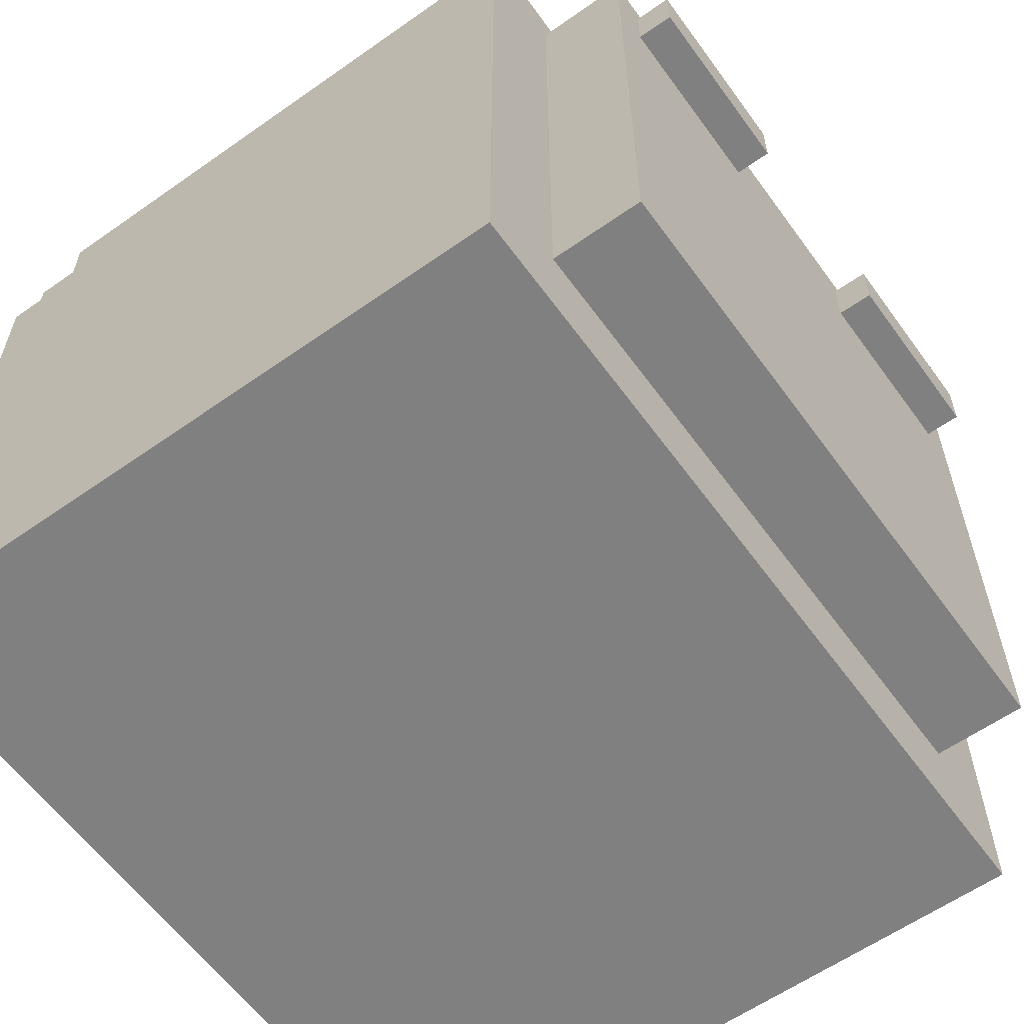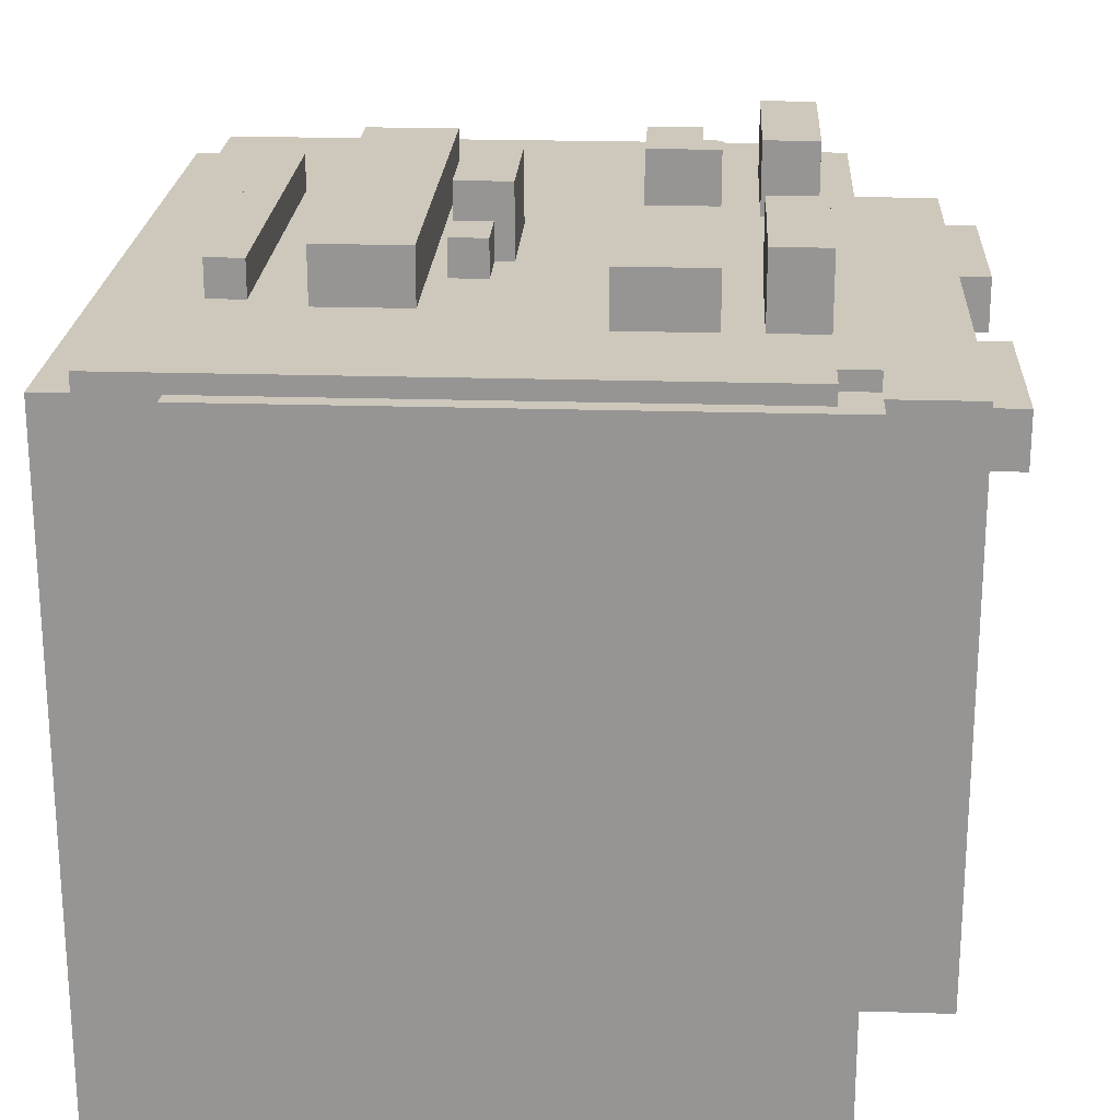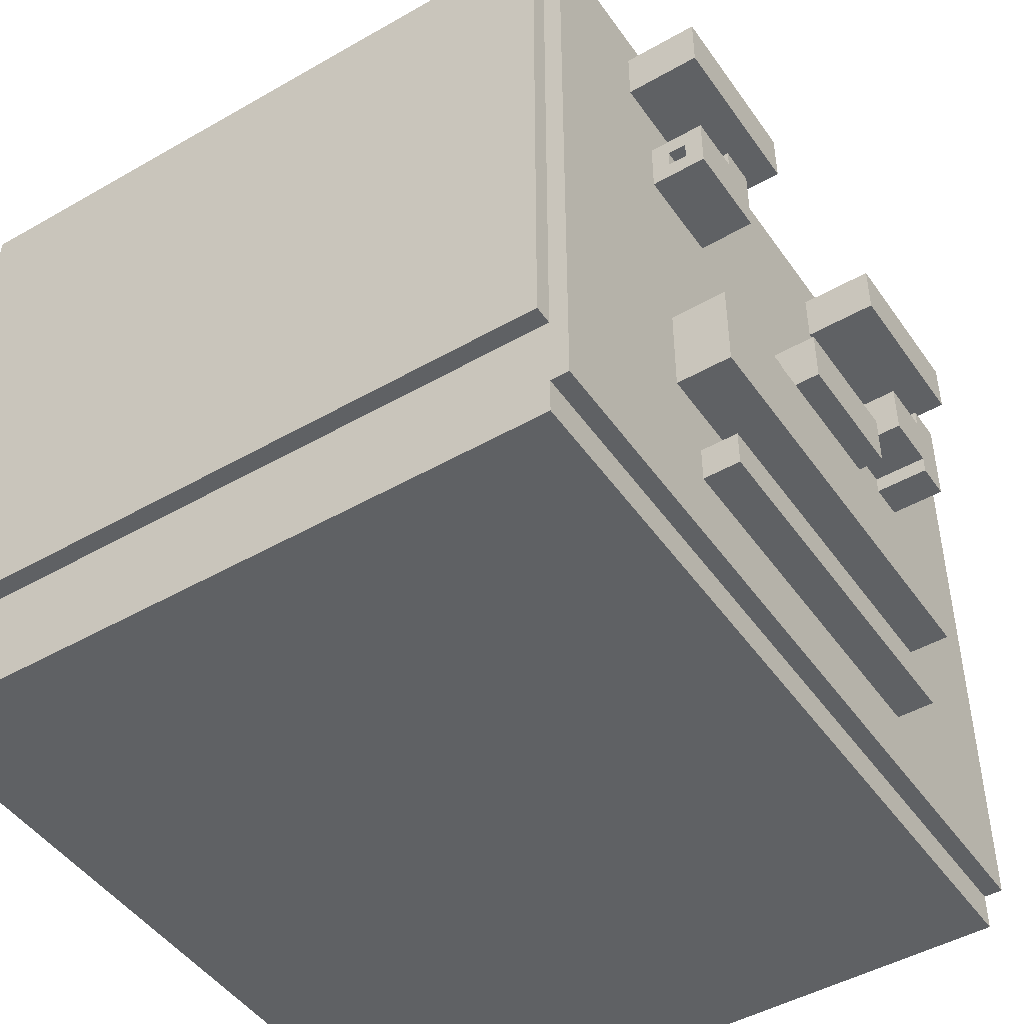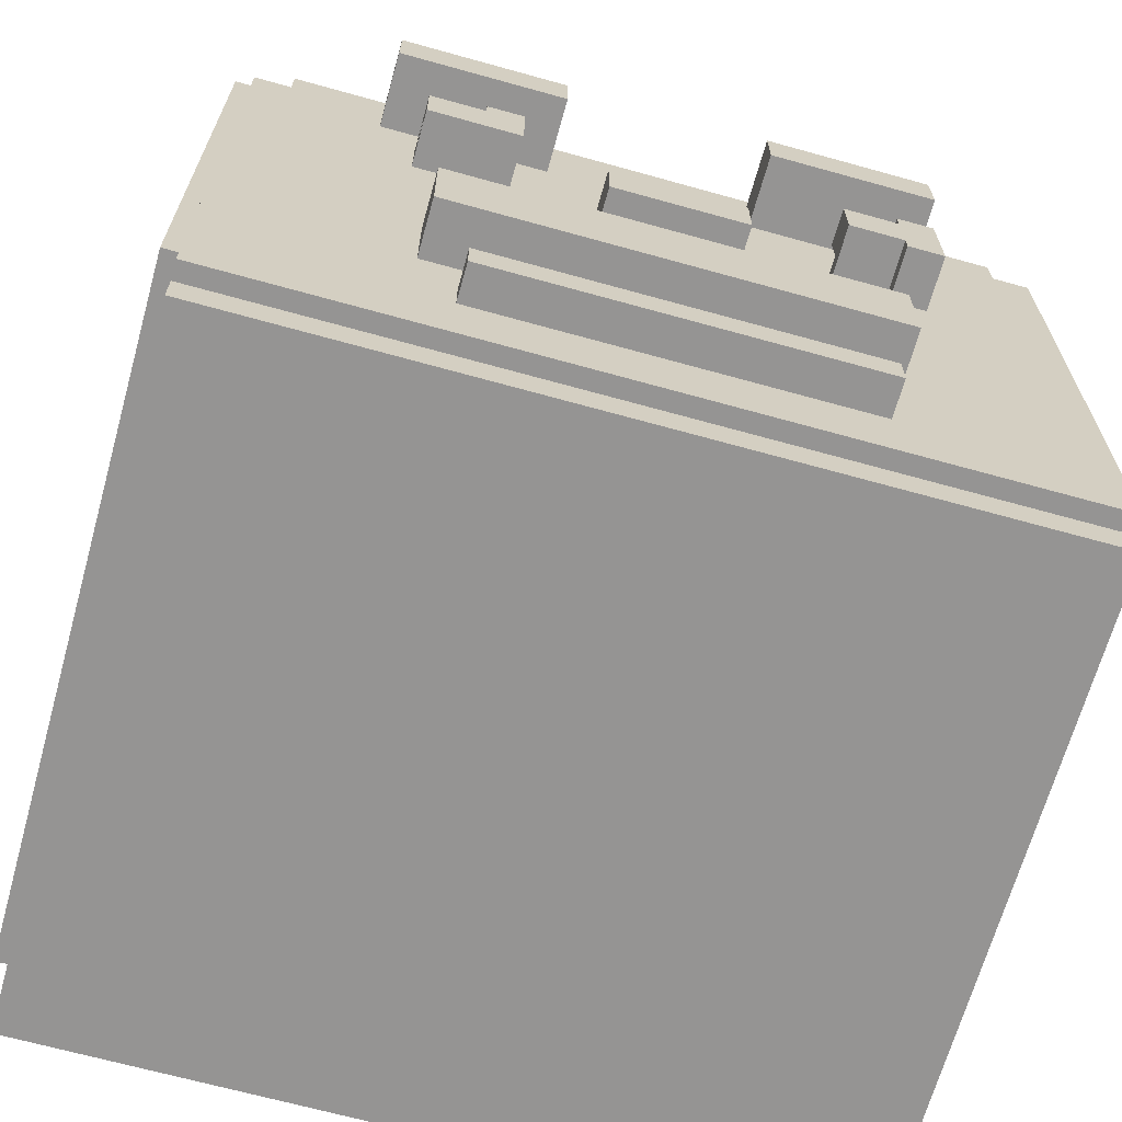
<metadata>
{"format":"obj","ext":"obj","renderer":"f3d","projection":"perspective","resolution":1024,"background":"white","views":[{"elev":-60.0,"azim":125.8,"up":"+Z"},{"elev":22.0,"azim":93.1,"up":"+Z"},{"elev":-46.7,"azim":-56.9,"up":"+Y"},{"elev":-67.2,"azim":-15.6,"up":"+Y"}]}
</metadata>
<code>
v -22.5 6 17.5
v -22.5 6 -19.5
v -22.5 11 17.5
v -22.5 11 11.5
v -22.5 17 11.5
v -22.5 17 -19.5
v -22.5 37 17.5
v -22.5 37 -19.5
v -21.5 0 17.5
v -21.5 0 -19.5
v -21.5 2 18.5
v -21.5 2 17.5
v -21.5 6 17.5
v -21.5 6 -19.5
v -21.5 11 18.5
v -21.5 11 17.5
v -21.5 35 18.5
v -21.5 35 17.5
v -19.5 35 18.5
v -19.5 35 17.5
v -19.5 37 18.5
v -19.5 37 17.5
v -17.5 37 16.5
v -17.5 37 -14.5
v -17.5 42 16.5
v -17.5 42 -14.5
v -15.5 42 15.5
v -15.5 42 12.5
v -15.5 44 15.5
v -15.5 44 12.5
v -14.5 32 22.5
v -14.5 32 18.5
v -14.5 35 22.5
v -14.5 35 18.5
v -12.5 26 21.5
v -12.5 26 18.5
v -12.5 27 20.5
v -12.5 27 19.5
v -12.5 28 20.5
v -12.5 28 19.5
v -12.5 29 21.5
v -12.5 29 18.5
v -11.5 11 21.5
v -11.5 11 18.5
v -11.5 16 21.5
v -11.5 16 18.5
v -11.5 27 20.5
v -11.5 27 19.5
v -11.5 28 20.5
v -11.5 28 19.5
v -9.5 6 20.5
v -9.5 6 18.5
v -9.5 8 20.5
v -9.5 8 18.5
v -9.5 29 21.5
v -9.5 29 18.5
v -9.5 30 21.5
v -9.5 30 18.5
v -6.5 17 20.5
v -6.5 17 18.5
v -6.5 19 20.5
v -6.5 19 18.5
v -3.5 17 22.5
v -3.5 17 20.5
v -3.5 19 20.5
v -3.5 19 18.5
v -3.5 20 22.5
v -3.5 20 18.5
v 5.5 32 22.5
v 5.5 32 18.5
v 5.5 35 22.5
v 5.5 35 18.5
v 5.5 42 15.5
v 5.5 42 12.5
v 5.5 44 15.5
v 5.5 44 12.5
v 9.5 26 21.5
v 9.5 26 18.5
v 9.5 27 19.5
v 9.5 27 18.5
v 9.5 29 21.5
v 9.5 29 19.5
v 11.5 27 19.5
v 11.5 27 18.5
v 11.5 29 19.5
v 11.5 29 18.5
v 12.5 25 21.5
v 12.5 25 18.5
v 12.5 26 21.5
v 12.5 26 20.5
v 12.5 26 19.5
v 12.5 26 18.5
v 12.5 29 21.5
v 12.5 29 20.5
v 12.5 29 19.5
v 12.5 29 18.5
v 12.5 30 21.5
v 12.5 30 18.5
v -7.5 26 21.5
v -7.5 26 18.5
v -7.5 30 21.5
v -7.5 30 18.5
v -5.5 32 22.5
v -5.5 32 18.5
v -5.5 35 22.5
v -5.5 35 18.5
v -5.5 42 15.5
v -5.5 42 12.5
v -5.5 44 15.5
v -5.5 44 12.5
v 3.5 17 22.5
v 3.5 17 20.5
v 3.5 19 20.5
v 3.5 19 18.5
v 3.5 20 22.5
v 3.5 20 18.5
v 6.5 17 20.5
v 6.5 17 18.5
v 6.5 19 20.5
v 6.5 19 18.5
v 10.5 6 20.5
v 10.5 6 18.5
v 10.5 8 20.5
v 10.5 8 18.5
v 11.5 11 21.5
v 11.5 11 18.5
v 11.5 16 21.5
v 11.5 16 18.5
v 14.5 25 21.5
v 14.5 25 18.5
v 14.5 30 21.5
v 14.5 30 18.5
v 14.5 32 22.5
v 14.5 32 18.5
v 14.5 35 22.5
v 14.5 35 18.5
v 15.5 42 15.5
v 15.5 42 12.5
v 15.5 44 15.5
v 15.5 44 12.5
v 17.5 37 16.5
v 17.5 37 -14.5
v 17.5 42 16.5
v 17.5 42 -14.5
v 19.5 35 18.5
v 19.5 35 17.5
v 19.5 37 18.5
v 19.5 37 17.5
v 21.5 0 17.5
v 21.5 0 -19.5
v 21.5 2 18.5
v 21.5 2 17.5
v 21.5 6 17.5
v 21.5 6 -19.5
v 21.5 11 18.5
v 21.5 11 17.5
v 21.5 35 18.5
v 21.5 35 17.5
v 22.5 6 17.5
v 22.5 6 -19.5
v 22.5 11 17.5
v 22.5 11 11.5
v 22.5 17 11.5
v 22.5 17 -19.5
v 22.5 37 17.5
v 22.5 37 -19.5
v -14.5 32 22.5
v -14.5 35 22.5
v -5.5 32 22.5
v -5.5 35 22.5
v -3.5 17 22.5
v -3.5 20 22.5
v 3.5 17 22.5
v 3.5 20 22.5
v 5.5 32 22.5
v 5.5 35 22.5
v 14.5 32 22.5
v 14.5 35 22.5
v -12.5 26 21.5
v -12.5 29 21.5
v -11.5 11 21.5
v -11.5 16 21.5
v -9.5 26 21.5
v -9.5 29 21.5
v -9.5 30 21.5
v -7.5 26 21.5
v -7.5 30 21.5
v 9.5 26 21.5
v 9.5 29 21.5
v 11.5 11 21.5
v 11.5 16 21.5
v 12.5 25 21.5
v 12.5 26 21.5
v 12.5 29 21.5
v 12.5 30 21.5
v 14.5 25 21.5
v 14.5 30 21.5
v -9.5 6 20.5
v -9.5 8 20.5
v -6.5 17 20.5
v -6.5 19 20.5
v -3.5 17 20.5
v -3.5 19 20.5
v 3.5 17 20.5
v 3.5 19 20.5
v 6.5 17 20.5
v 6.5 19 20.5
v 10.5 6 20.5
v 10.5 8 20.5
v -12.5 27 19.5
v -12.5 28 19.5
v -11.5 27 19.5
v -11.5 28 19.5
v -21.5 2 18.5
v -21.5 11 18.5
v -21.5 35 18.5
v -19.5 35 18.5
v -19.5 37 18.5
v -14.5 32 18.5
v -14.5 35 18.5
v -12.5 26 18.5
v -12.5 29 18.5
v -11.5 11 18.5
v -11.5 16 18.5
v -10.5 11 18.5
v -9.5 6 18.5
v -9.5 8 18.5
v -9.5 26 18.5
v -9.5 29 18.5
v -9.5 30 18.5
v -7.5 26 18.5
v -7.5 30 18.5
v -6.5 17 18.5
v -6.5 19 18.5
v -5.5 32 18.5
v -5.5 35 18.5
v -3.5 19 18.5
v -3.5 20 18.5
v 3.5 19 18.5
v 3.5 20 18.5
v 5.5 32 18.5
v 5.5 35 18.5
v 6.5 17 18.5
v 6.5 19 18.5
v 9.5 26 18.5
v 9.5 27 18.5
v 10.5 6 18.5
v 10.5 8 18.5
v 10.5 11 18.5
v 11.5 11 18.5
v 11.5 16 18.5
v 11.5 26 18.5
v 11.5 27 18.5
v 11.5 29 18.5
v 12.5 25 18.5
v 12.5 26 18.5
v 12.5 29 18.5
v 12.5 30 18.5
v 14.5 25 18.5
v 14.5 30 18.5
v 14.5 32 18.5
v 14.5 35 18.5
v 19.5 35 18.5
v 19.5 37 18.5
v 21.5 2 18.5
v 21.5 11 18.5
v 21.5 35 18.5
v -22.5 6 17.5
v -22.5 11 17.5
v -22.5 37 17.5
v -21.5 0 17.5
v -21.5 2 17.5
v -21.5 6 17.5
v -21.5 11 17.5
v -21.5 35 17.5
v -19.5 35 17.5
v -19.5 37 17.5
v 19.5 35 17.5
v 19.5 37 17.5
v 21.5 0 17.5
v 21.5 2 17.5
v 21.5 6 17.5
v 21.5 11 17.5
v 21.5 35 17.5
v 22.5 6 17.5
v 22.5 11 17.5
v 22.5 37 17.5
v -17.5 37 16.5
v -17.5 42 16.5
v 17.5 37 16.5
v 17.5 42 16.5
v -15.5 42 15.5
v -15.5 44 15.5
v -5.5 42 15.5
v -5.5 44 15.5
v 5.5 42 15.5
v 5.5 44 15.5
v 15.5 42 15.5
v 15.5 44 15.5
v -12.5 27 20.5
v -12.5 28 20.5
v -11.5 27 20.5
v -11.5 28 20.5
v 9.5 27 19.5
v 9.5 29 19.5
v 11.5 27 19.5
v 11.5 29 19.5
v -15.5 42 12.5
v -15.5 44 12.5
v -5.5 42 12.5
v -5.5 44 12.5
v 5.5 42 12.5
v 5.5 44 12.5
v 15.5 42 12.5
v 15.5 44 12.5
v -17.5 37 -14.5
v -17.5 42 -14.5
v 17.5 37 -14.5
v 17.5 42 -14.5
v -22.5 6 -19.5
v -22.5 17 -19.5
v -22.5 37 -19.5
v -21.5 0 -19.5
v -21.5 6 -19.5
v 21.5 0 -19.5
v 21.5 6 -19.5
v 22.5 6 -19.5
v 22.5 17 -19.5
v 22.5 37 -19.5
v -21.5 0 17.5
v 21.5 0 17.5
v -21.5 0 -19.5
v 21.5 0 -19.5
v -21.5 2 18.5
v 21.5 2 18.5
v -21.5 2 17.5
v 21.5 2 17.5
v -9.5 6 20.5
v 10.5 6 20.5
v -9.5 6 18.5
v 10.5 6 18.5
v -22.5 6 17.5
v -21.5 6 17.5
v 21.5 6 17.5
v 22.5 6 17.5
v -22.5 6 -19.5
v -21.5 6 -19.5
v 21.5 6 -19.5
v 22.5 6 -19.5
v -11.5 11 21.5
v 11.5 11 21.5
v -10.5 11 20.5
v 10.5 11 20.5
v -11.5 11 18.5
v -10.5 11 18.5
v 10.5 11 18.5
v 11.5 11 18.5
v -3.5 17 22.5
v 3.5 17 22.5
v -6.5 17 20.5
v -3.5 17 20.5
v 3.5 17 20.5
v 6.5 17 20.5
v -6.5 17 18.5
v 6.5 17 18.5
v 12.5 25 21.5
v 14.5 25 21.5
v 12.5 25 18.5
v 14.5 25 18.5
v -12.5 26 21.5
v -9.5 26 21.5
v -7.5 26 21.5
v 9.5 26 21.5
v 12.5 26 21.5
v 11.5 26 20.5
v 12.5 26 20.5
v 11.5 26 19.5
v 12.5 26 19.5
v -12.5 26 18.5
v -9.5 26 18.5
v -7.5 26 18.5
v 9.5 26 18.5
v 11.5 26 18.5
v 12.5 26 18.5
v -12.5 28 20.5
v -11.5 28 20.5
v -12.5 28 19.5
v -11.5 28 19.5
v -14.5 32 22.5
v -5.5 32 22.5
v 5.5 32 22.5
v 14.5 32 22.5
v -14.5 32 18.5
v -5.5 32 18.5
v 5.5 32 18.5
v 14.5 32 18.5
v -9.5 8 20.5
v 10.5 8 20.5
v -9.5 8 18.5
v 10.5 8 18.5
v -11.5 16 21.5
v 11.5 16 21.5
v -11.5 16 18.5
v 11.5 16 18.5
v -6.5 19 20.5
v -3.5 19 20.5
v 3.5 19 20.5
v 6.5 19 20.5
v -6.5 19 18.5
v -3.5 19 18.5
v 3.5 19 18.5
v 6.5 19 18.5
v -3.5 20 22.5
v 3.5 20 22.5
v -3.5 20 18.5
v 3.5 20 18.5
v -12.5 27 20.5
v -11.5 27 20.5
v -12.5 27 19.5
v -11.5 27 19.5
v 9.5 27 19.5
v 11.5 27 19.5
v 9.5 27 18.5
v 11.5 27 18.5
v -12.5 29 21.5
v -9.5 29 21.5
v 9.5 29 21.5
v 12.5 29 21.5
v 11.5 29 20.5
v 12.5 29 20.5
v 9.5 29 19.5
v 11.5 29 19.5
v 12.5 29 19.5
v -12.5 29 18.5
v -9.5 29 18.5
v 11.5 29 18.5
v 12.5 29 18.5
v -9.5 30 21.5
v -7.5 30 21.5
v 12.5 30 21.5
v 14.5 30 21.5
v -9.5 30 18.5
v -7.5 30 18.5
v 12.5 30 18.5
v 14.5 30 18.5
v -14.5 35 22.5
v -5.5 35 22.5
v 5.5 35 22.5
v 14.5 35 22.5
v -21.5 35 18.5
v -19.5 35 18.5
v -14.5 35 18.5
v -5.5 35 18.5
v 5.5 35 18.5
v 14.5 35 18.5
v 19.5 35 18.5
v 21.5 35 18.5
v -21.5 35 17.5
v -19.5 35 17.5
v 19.5 35 17.5
v 21.5 35 17.5
v -19.5 37 18.5
v 19.5 37 18.5
v -22.5 37 17.5
v -19.5 37 17.5
v 19.5 37 17.5
v 22.5 37 17.5
v -17.5 37 16.5
v 17.5 37 16.5
v -17.5 37 -14.5
v 17.5 37 -14.5
v -22.5 37 -19.5
v 22.5 37 -19.5
v -17.5 42 16.5
v 17.5 42 16.5
v -15.5 42 15.5
v -5.5 42 15.5
v 5.5 42 15.5
v 15.5 42 15.5
v -15.5 42 12.5
v -5.5 42 12.5
v 5.5 42 12.5
v 15.5 42 12.5
v -17.5 42 -14.5
v 17.5 42 -14.5
v -15.5 44 15.5
v -5.5 44 15.5
v 5.5 44 15.5
v 15.5 44 15.5
v -15.5 44 12.5
v -5.5 44 12.5
v 5.5 44 12.5
v 15.5 44 12.5
f 3 2 1
f 4 2 3
f 5 4 3
f 5 2 4
f 6 2 5
f 7 5 3
f 7 6 5
f 8 6 7
f 12 10 9
f 13 10 12
f 13 12 11
f 14 10 13
f 15 13 11
f 16 13 15
f 17 16 15
f 18 16 17
f 21 20 19
f 22 20 21
f 25 24 23
f 26 24 25
f 29 28 27
f 30 28 29
f 33 32 31
f 34 32 33
f 37 36 35
f 38 36 37
f 39 37 35
f 40 36 38
f 41 39 35
f 41 40 39
f 42 36 40
f 42 40 41
f 45 44 43
f 46 44 45
f 49 48 47
f 50 48 49
f 53 52 51
f 54 52 53
f 57 56 55
f 58 56 57
f 61 60 59
f 62 60 61
f 65 64 63
f 67 65 63
f 67 66 65
f 68 66 67
f 71 70 69
f 72 70 71
f 75 74 73
f 76 74 75
f 79 78 77
f 80 78 79
f 81 79 77
f 82 79 81
f 85 84 83
f 86 84 85
f 89 88 87
f 90 88 89
f 91 88 90
f 92 88 91
f 97 94 93
f 97 96 95
f 97 95 94
f 98 96 97
f 99 100 101
f 101 100 102
f 103 104 105
f 105 104 106
f 107 108 109
f 109 108 110
f 111 112 113
f 111 113 115
f 113 114 115
f 115 114 116
f 117 118 119
f 119 118 120
f 121 122 123
f 123 122 124
f 125 126 127
f 127 126 128
f 129 130 131
f 131 130 132
f 133 134 135
f 135 134 136
f 137 138 139
f 139 138 140
f 141 142 143
f 143 142 144
f 145 146 147
f 147 146 148
f 149 150 152
f 152 150 153
f 151 152 153
f 153 150 154
f 151 153 155
f 155 153 156
f 155 156 157
f 157 156 158
f 159 160 161
f 161 160 162
f 161 162 163
f 162 160 163
f 163 160 164
f 161 163 165
f 163 164 165
f 165 164 166
f 169 168 167
f 170 168 169
f 173 172 171
f 174 172 173
f 177 176 175
f 178 176 177
f 183 180 179
f 184 180 183
f 186 184 183
f 186 185 184
f 187 185 186
f 190 182 181
f 191 182 190
f 193 189 188
f 194 189 193
f 196 193 192
f 196 195 194
f 196 194 193
f 197 195 196
f 202 201 200
f 203 201 202
f 206 205 204
f 207 205 206
f 208 199 198
f 209 199 208
f 212 211 210
f 213 211 212
f 217 216 215
f 219 217 215
f 219 218 217
f 220 218 219
f 221 219 215
f 222 219 221
f 223 215 214
f 223 221 215
f 224 221 223
f 225 223 214
f 226 225 214
f 227 225 226
f 228 221 224
f 229 219 222
f 230 219 229
f 231 228 224
f 232 219 230
f 233 231 224
f 233 232 231
f 234 232 233
f 235 219 232
f 235 232 234
f 236 218 220
f 237 235 234
f 237 236 235
f 238 236 237
f 240 236 238
f 241 236 240
f 241 240 239
f 242 218 236
f 242 236 241
f 243 233 224
f 244 241 239
f 245 241 244
f 245 244 243
f 246 241 245
f 247 226 214
f 248 225 227
f 249 225 248
f 250 248 247
f 250 249 248
f 251 243 224
f 251 245 243
f 252 245 251
f 253 241 246
f 254 241 253
f 255 252 251
f 255 251 250
f 256 252 255
f 257 241 254
f 258 241 257
f 259 255 250
f 260 241 258
f 261 241 260
f 262 218 242
f 263 261 260
f 263 262 261
f 263 218 262
f 263 260 259
f 264 218 263
f 265 250 247
f 265 247 214
f 266 263 259
f 266 250 265
f 266 259 250
f 267 263 266
f 273 269 268
f 274 270 269
f 274 269 273
f 275 270 274
f 276 270 275
f 277 270 276
f 280 272 271
f 281 272 280
f 284 279 278
f 285 283 282
f 286 284 283
f 286 283 285
f 287 279 284
f 287 284 286
f 290 289 288
f 291 289 290
f 294 293 292
f 295 293 294
f 298 297 296
f 299 297 298
f 300 301 302
f 302 301 303
f 304 305 306
f 306 305 307
f 308 309 310
f 310 309 311
f 312 313 314
f 314 313 315
f 316 317 318
f 318 317 319
f 320 321 324
f 323 324 325
f 324 321 326
f 325 324 326
f 326 321 327
f 321 322 328
f 327 321 328
f 328 322 329
f 332 331 330
f 333 331 332
f 336 335 334
f 337 335 336
f 340 339 338
f 341 339 340
f 346 343 342
f 347 343 346
f 348 345 344
f 349 345 348
f 352 351 350
f 353 351 352
f 354 352 350
f 355 353 352
f 355 352 354
f 356 351 353
f 356 353 355
f 357 351 356
f 361 359 358
f 362 359 361
f 364 361 360
f 364 363 362
f 364 362 361
f 365 363 364
f 368 367 366
f 369 367 368
f 375 374 373
f 376 374 375
f 377 375 373
f 377 376 375
f 378 376 377
f 379 371 370
f 380 372 371
f 380 371 379
f 381 372 380
f 382 377 373
f 383 378 377
f 383 377 382
f 384 378 383
f 387 386 385
f 388 386 387
f 393 390 389
f 394 390 393
f 395 392 391
f 396 392 395
f 397 398 399
f 399 398 400
f 401 402 403
f 403 402 404
f 405 406 409
f 409 406 410
f 407 408 411
f 411 408 412
f 413 414 415
f 415 414 416
f 417 418 419
f 419 418 420
f 421 422 423
f 423 422 424
f 427 428 429
f 429 428 430
f 427 429 431
f 429 430 432
f 431 429 432
f 432 430 433
f 425 426 434
f 434 426 435
f 432 433 436
f 436 433 437
f 438 439 442
f 442 439 443
f 440 441 444
f 444 441 445
f 446 447 452
f 452 447 453
f 448 449 454
f 454 449 455
f 450 451 458
f 458 451 459
f 456 457 460
f 460 457 461
f 462 463 465
f 465 463 466
f 464 465 468
f 466 467 468
f 465 466 468
f 468 467 469
f 464 468 470
f 469 467 471
f 464 470 472
f 470 471 472
f 471 467 473
f 472 471 473
f 474 475 476
f 476 475 477
f 477 475 478
f 478 475 479
f 474 476 480
f 477 478 481
f 481 478 482
f 479 475 483
f 481 482 484
f 482 483 484
f 474 480 484
f 480 481 484
f 483 475 485
f 484 483 485
f 486 487 490
f 490 487 491
f 488 489 492
f 492 489 493

</code>
